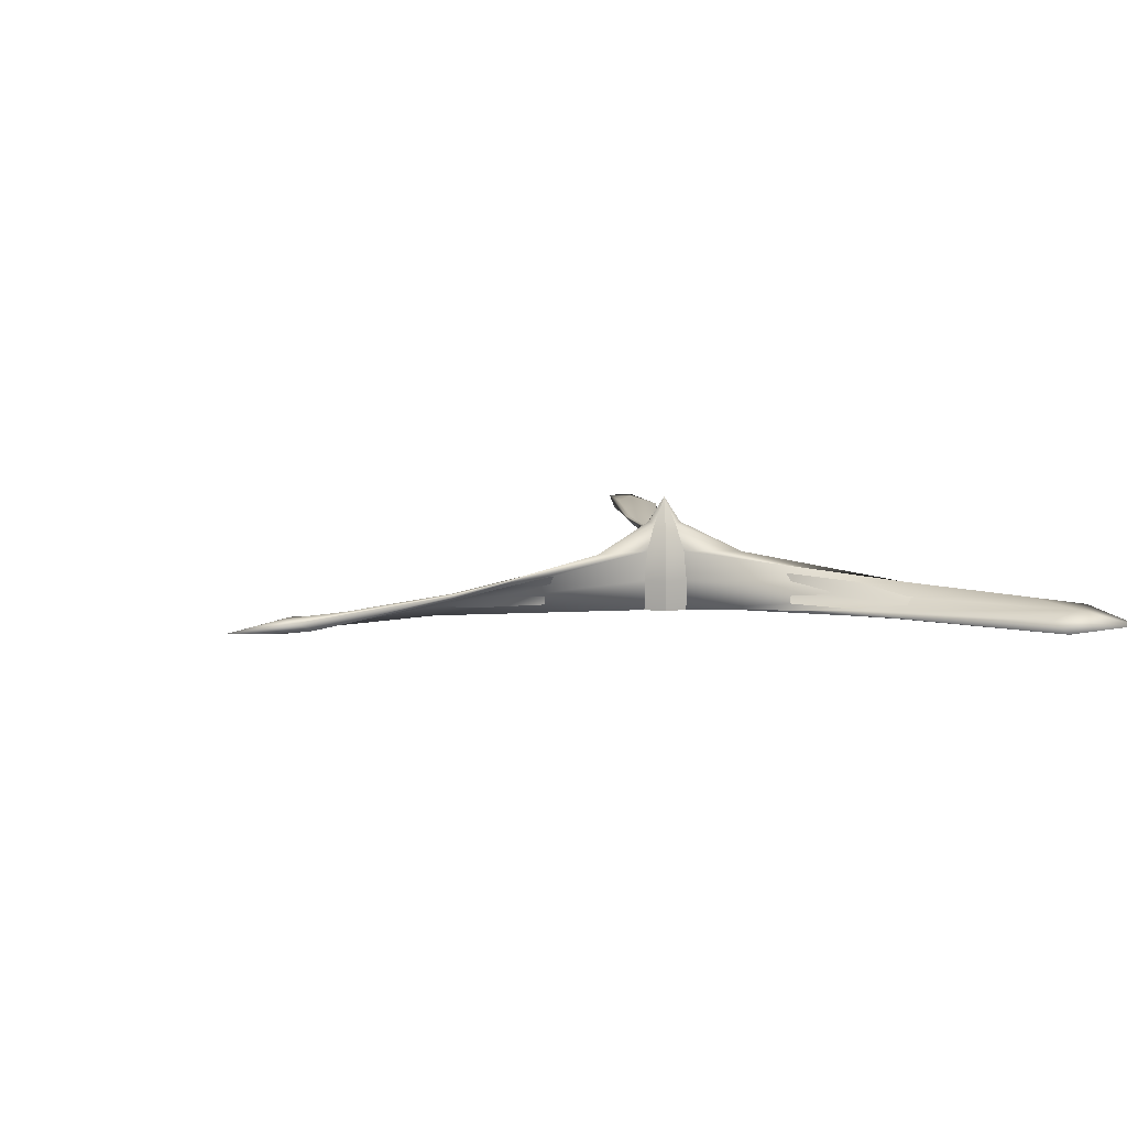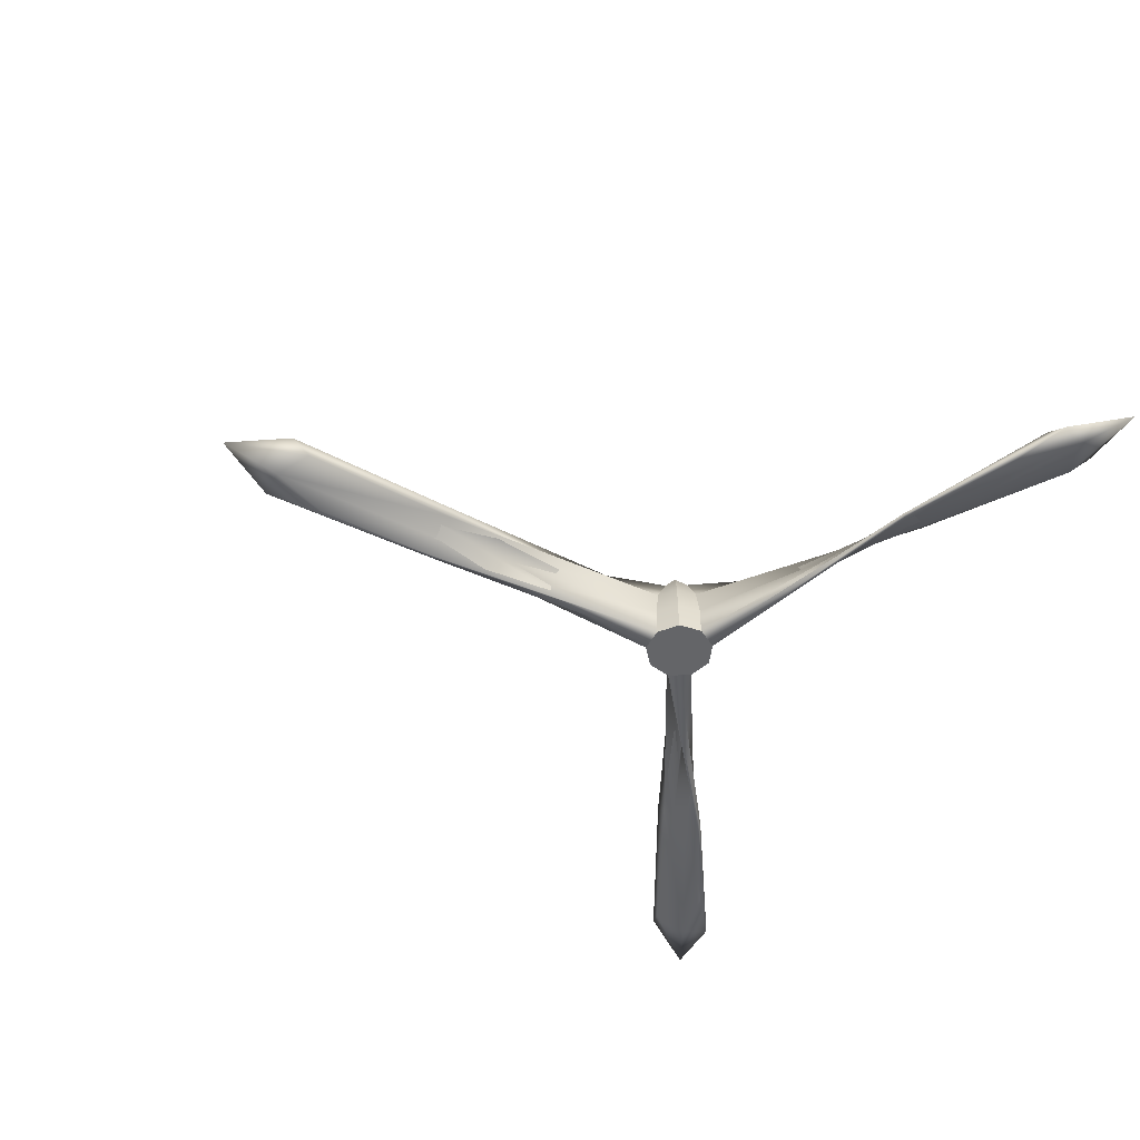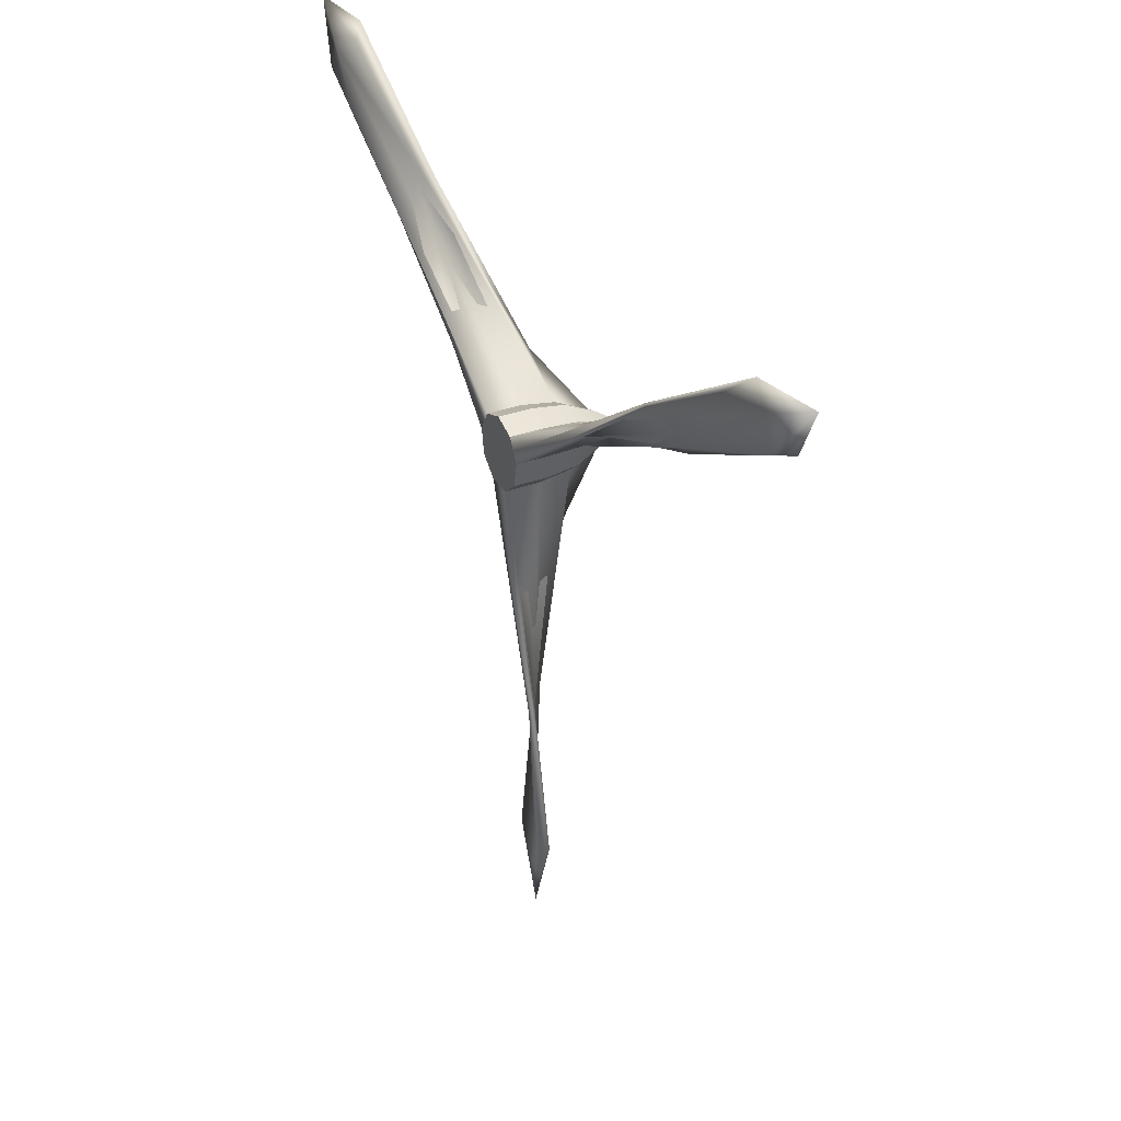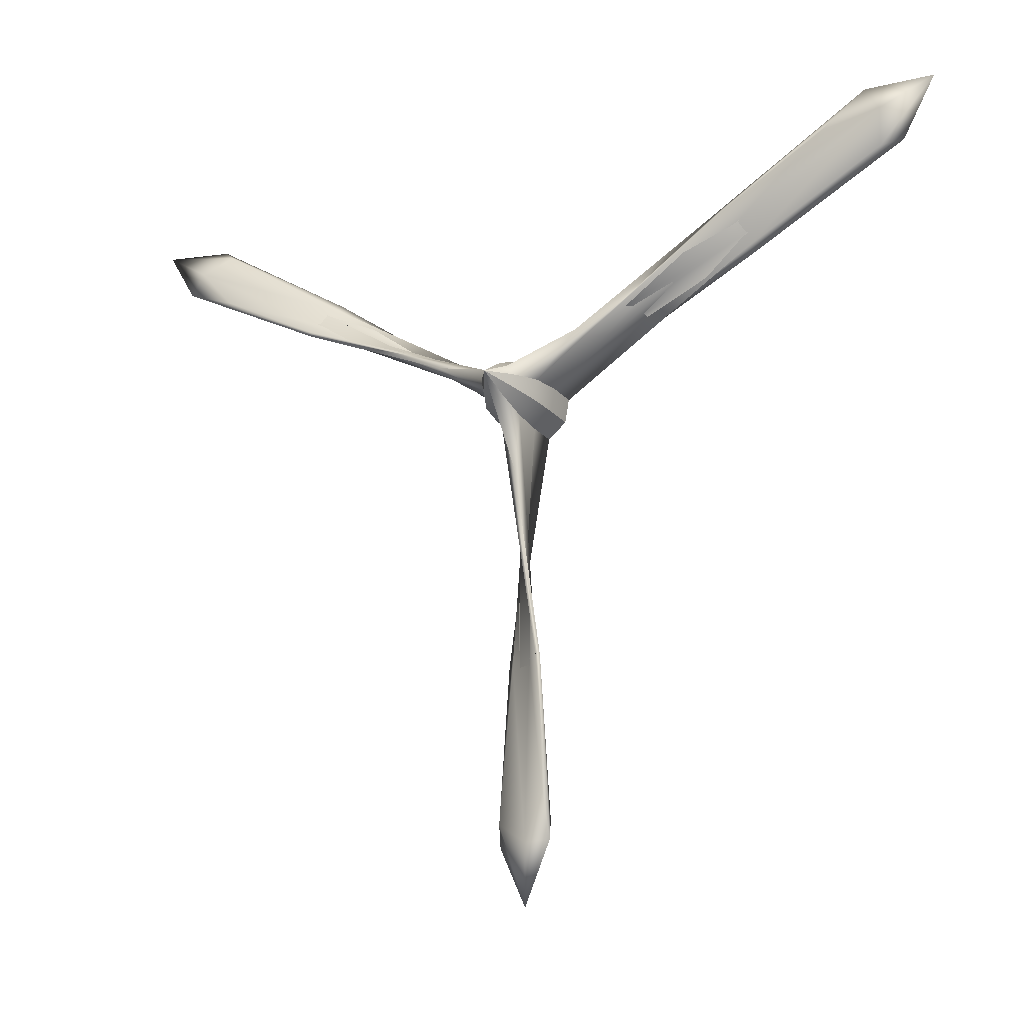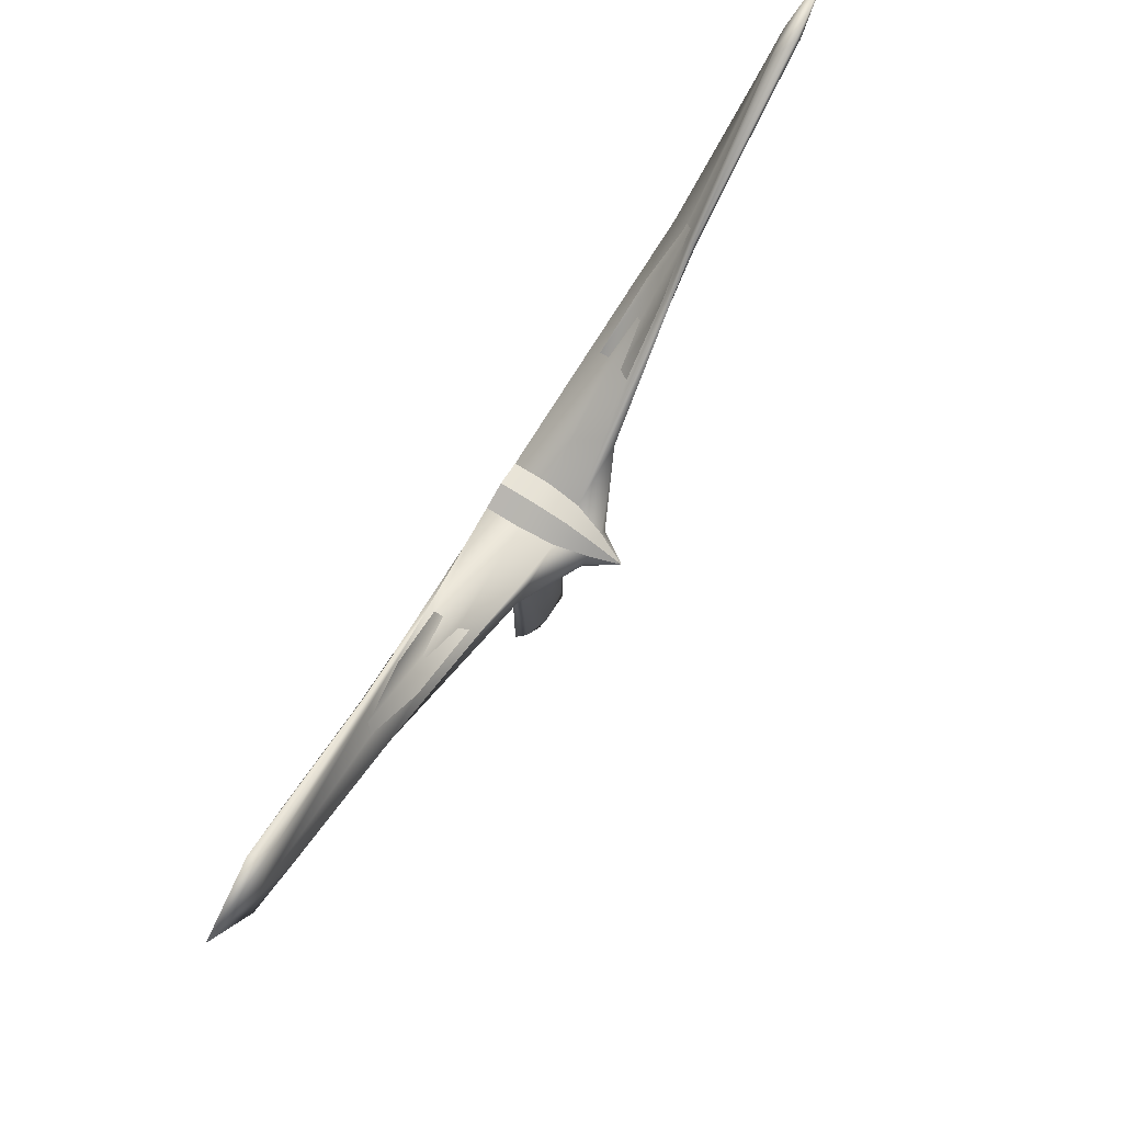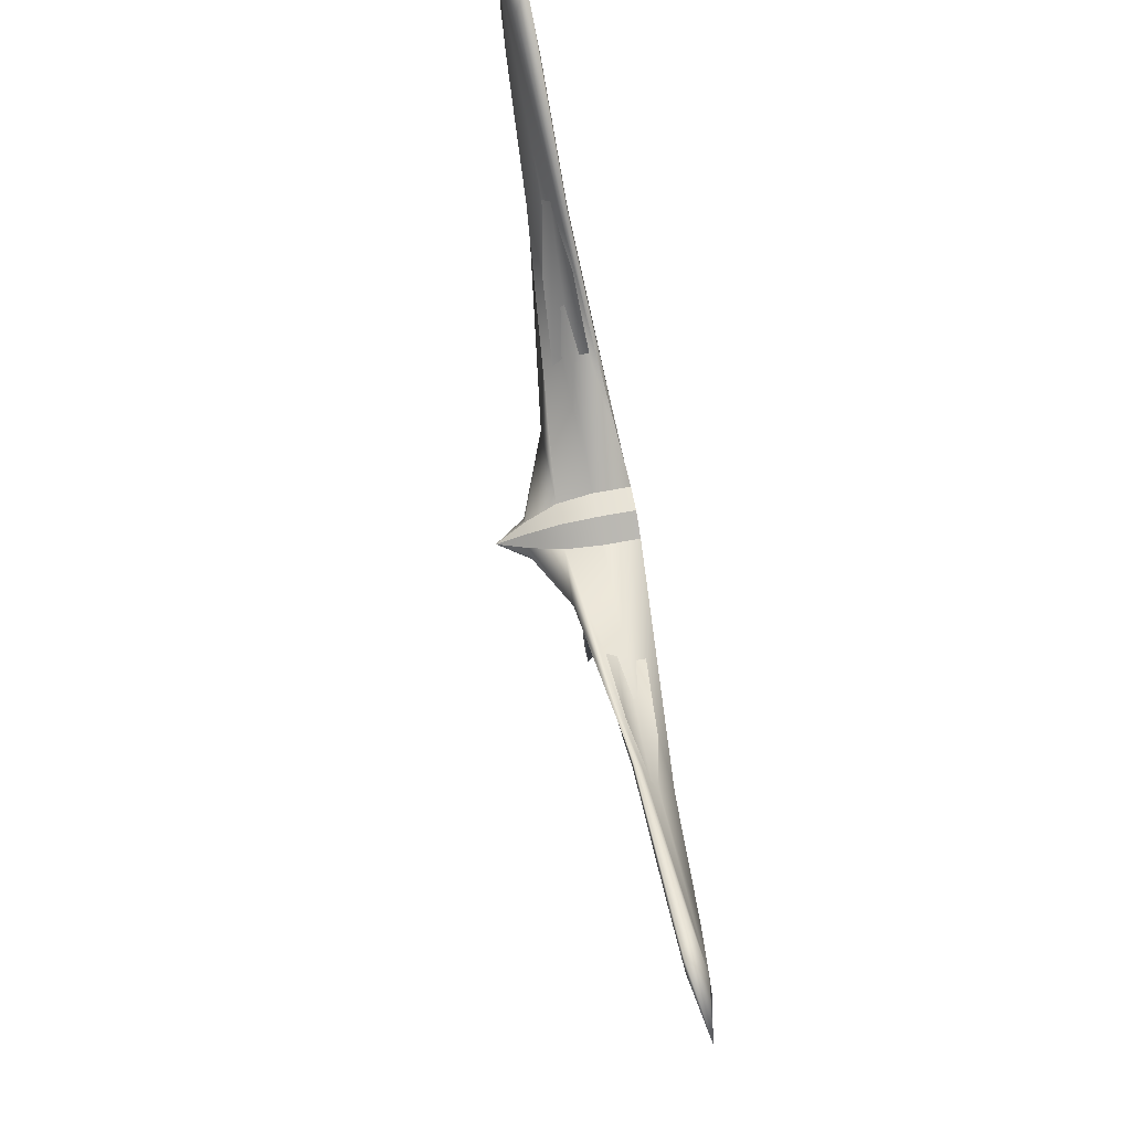
<metadata>
{"format":"obj","ext":"obj","renderer":"f3d","projection":"perspective","resolution":1024,"background":"white","views":[{"elev":11.7,"azim":57.7,"up":"+Z"},{"elev":-51.5,"azim":62.0,"up":"+Z"},{"elev":32.9,"azim":-116.7,"up":"+Y"},{"elev":-19.9,"azim":27.1,"up":"+Y"},{"elev":77.6,"azim":-58.5,"up":"+Y"},{"elev":77.4,"azim":79.9,"up":"+Y"}]}
</metadata>
<code>
g Propellor
v -0.96 0.1693 -1.307
v -0.8442 -0.4874 -1.307
v -0.3334 -0.916 -1.307
v 0.3334 -0.916 -1.307
v 0.8442 -0.4874 -1.307
v 0.96 0.1693 -1.307
v 0.6266 0.7468 -1.307
v -0 0.9748 -1.307
v -0.6266 0.7468 -1.307
v -0 0 1.994
v -0.84 0.1481 0.4608
v -0.7387 -0.4265 0.4608
v -0.2917 -0.8015 0.4608
v 0.2917 -0.8015 0.4608
v 0.7387 -0.4265 0.4608
v 0.84 0.1481 0.4608
v 0.5483 0.6534 0.4608
v -0 0.853 0.4608
v -0.5483 0.6534 0.4608
v -9.235 6.069 -0.7427
v -10.04 6.648 -0.3548
v -10.78 5.372 -0.4526
v -9.873 4.964 -0.06471
v 10.78 5.372 -0.3548
v 9.873 4.964 -0.7427
v 9.235 6.069 -0.06471
v 10.04 6.648 -0.4526
v -0.7367 -12.02 -0.3548
v -0.638 -11.03 -0.7427
v 0.638 -11.03 -0.06471
v 0.7367 -12.02 -0.4526
v 0.3133 0.8608 -1.307
v 0.7933 0.458 -1.307
v -0.6485 -7.591 -0.7857
v -0.8528 -12.6 -0.6619
v -0.48 0.572 -1.307
v -0.3133 0.8608 -1.307
v -0.1701 -7.591 -0.475
v -0.1093 -12.6 -0.6386
v -0.5888 -0.7017 -1.307
v -0.9021 -0.1591 -1.307
v 0.1701 -7.591 -0.3324
v 0.5888 -0.7017 -1.307
v -0 -0.916 -1.307
v 0.6485 -7.591 -0.02169
v 0.48 0.572 -1.307
v 0.9021 -0.1591 -1.307
v 6.25 4.357 -0.02169
v -0.0579 -0.1591 -1.307
v 0.4221 0.2437 -1.307
v 6.807 3.391 -0.6213
v 0.2554 -0.7017 -1.307
v -0.6467 -0.3734 -1.307
v 6.659 3.648 -0.475
v 10.96 6.204 -0.6386
v -10.96 6.204 -0.1688
v -12.35 7.133 -0.4037
v -10.48 7.037 -0.6619
v 10.48 7.037 -0.1456
v 10.85 6.393 -0.1688
v 12.35 7.133 -0.4037
v 0.3133 0.7389 0.4608
v 0.6266 0.7468 -0.4037
v 0.3133 0.8608 -0.4037
v -0.235 0.7674 0.4608
v -0 0.9748 -0.4037
v -0.3133 0.8608 -0.4037
v -0.7966 -0.09814 0.4608
v -0.96 0.1693 -0.4037
v -0.9021 -0.1591 -0.4037
v -0.5471 -0.5872 0.4608
v -0.8442 -0.4874 -0.4037
v -0.5888 -0.7017 -0.4037
v 0.8528 -12.6 -0.1456
v 0.1093 -12.6 -0.1688
v 0 -14.27 -0.4037
v 0.4833 -0.6408 0.4608
v 0.3334 -0.916 -0.4037
v 0.5888 -0.7017 -0.4037
v 0.7821 -0.1802 0.4608
v 0.8442 -0.4874 -0.4037
v 0.9021 -0.1591 -0.4037
v -0.5419 -7.591 -0.8255
v -0.48 0.08464 1.247
v -2.232 1.074 0.5231
v 2.046 1.396 0.5231
v 6.34 4.2 -0.186
v 0.3133 0.3734 1.247
v -0.4667 -7.591 -0.6213
v -0 0.4874 1.247
v 6.489 3.943 -0.3324
v -0.3133 0.3734 1.247
v -0.3334 -0.916 -0.4037
v 0.5419 -7.591 0.01809
v -0.4221 -0.2437 1.247
v 0.96 0.1693 -0.4037
v 6.303 4.265 0.01809
v -0.1667 -0.458 1.247
v 0.1859 -2.47 0.5231
v 0.4667 -7.591 -0.186
v 0.1667 -0.458 1.247
v 6.845 3.326 -0.8255
v 0.4221 -0.2437 1.247
v 6.898 3.234 -0.7857
v 11.34 5.56 -0.6619
v 0.48 0.08464 1.247
v -6.303 4.265 -0.8255
v -6.489 3.943 -0.475
v -10.85 6.393 -0.6386
v -0.7933 0.458 -1.307
v -6.34 4.2 -0.6213
v -6.25 4.357 -0.7857
v -0.6266 0.7468 -0.4037
v -6.845 3.326 0.01809
v -6.659 3.648 -0.3324
v -6.807 3.391 -0.186
v -6.898 3.234 -0.02169
v -11.34 5.56 -0.1456
f 6 46 33
f 28 34 35
f 8 36 37
f 29 38 39
f 1 53 41
f 30 42 75
f 3 52 44
f 31 45 74
f 5 50 47
f 27 48 59
f 5 49 50
f 6 33 51
f 5 52 49
f 25 54 55
f 21 57 56
f 20 109 58
f 24 61 60
f 25 55 105
f 7 64 63
f 8 66 32
f 8 67 66
f 9 113 37
f 1 70 69
f 2 72 41
f 2 73 72
f 3 93 40
f 28 76 75
f 29 39 35
f 4 79 78
f 5 81 43
f 5 82 81
f 6 96 47
f 4 78 83
f 11 84 85
f 17 86 87
f 17 88 86
f 3 44 89
f 18 90 62
f 26 91 60
f 19 92 65
f 13 93 94
f 12 95 68
f 16 96 97
f 13 98 71
f 14 99 100
f 14 101 99
f 7 63 102
f 15 103 77
f 24 104 105
f 16 106 80
f 1 69 107
f 20 108 109
f 9 110 111
f 21 112 58
f 19 113 114
f 23 115 56
f 11 85 116
f 22 117 118
f 8 32 46
f 7 33 32
f 46 32 33
f 4 83 34
f 29 35 83
f 34 83 35
f 1 110 36
f 9 37 110
f 36 110 37
f 14 100 38
f 31 39 100
f 38 100 39
f 3 40 53
f 2 41 40
f 53 40 41
f 3 89 42
f 28 75 89
f 42 89 75
f 5 43 52
f 4 44 43
f 52 43 44
f 13 94 45
f 30 74 94
f 45 94 74
f 8 46 50
f 6 47 46
f 50 46 47
f 16 97 48
f 26 59 97
f 48 97 59
f 1 36 49
f 8 50 36
f 49 36 50
f 7 104 33
f 24 51 104
f 33 104 51
f 3 53 52
f 1 49 53
f 52 53 49
f 17 87 54
f 27 55 87
f 54 87 55
f 22 118 57
f 23 56 118
f 57 118 56
f 22 57 109
f 21 58 57
f 109 57 58
f 27 59 61
f 26 60 59
f 61 59 60
f 27 61 55
f 24 105 61
f 55 61 105
f 18 62 64
f 17 63 62
f 64 62 63
f 18 64 66
f 7 32 64
f 66 64 32
f 19 65 67
f 18 66 65
f 67 65 66
f 19 67 113
f 8 37 67
f 113 67 37
f 12 68 70
f 11 69 68
f 70 68 69
f 12 70 72
f 1 41 70
f 72 70 41
f 13 71 73
f 12 72 71
f 73 71 72
f 13 73 93
f 2 40 73
f 93 73 40
f 31 74 76
f 30 75 74
f 76 74 75
f 31 76 39
f 28 35 76
f 39 76 35
f 15 77 79
f 14 78 77
f 79 77 78
f 15 79 81
f 4 43 79
f 81 79 43
f 16 80 82
f 15 81 80
f 82 80 81
f 16 82 96
f 5 47 82
f 96 82 47
f 14 38 78
f 29 83 38
f 78 38 83
f 10 92 84
f 19 85 92
f 84 92 85
f 16 48 86
f 27 87 48
f 86 48 87
f 10 106 88
f 16 86 106
f 88 106 86
f 4 34 44
f 28 89 34
f 44 34 89
f 10 88 90
f 17 62 88
f 90 88 62
f 6 51 91
f 24 60 51
f 91 51 60
f 10 90 92
f 18 65 90
f 92 90 65
f 3 42 93
f 30 94 42
f 93 42 94
f 10 84 95
f 11 68 84
f 95 84 68
f 6 91 96
f 26 97 91
f 96 91 97
f 10 95 98
f 12 71 95
f 98 95 71
f 13 45 99
f 31 100 45
f 99 45 100
f 10 98 101
f 13 99 98
f 101 98 99
f 17 54 63
f 25 102 54
f 63 54 102
f 10 101 103
f 14 77 101
f 103 101 77
f 7 102 104
f 25 105 102
f 104 102 105
f 10 103 106
f 15 80 103
f 106 103 80
f 11 108 69
f 20 107 108
f 69 108 107
f 11 116 108
f 22 109 116
f 108 116 109
f 1 112 110
f 21 111 112
f 110 112 111
f 1 107 112
f 20 58 107
f 112 107 58
f 9 115 113
f 23 114 115
f 113 115 114
f 9 111 115
f 21 56 111
f 115 111 56
f 19 117 85
f 22 116 117
f 85 117 116
f 19 114 117
f 23 118 114
f 117 114 118

</code>
